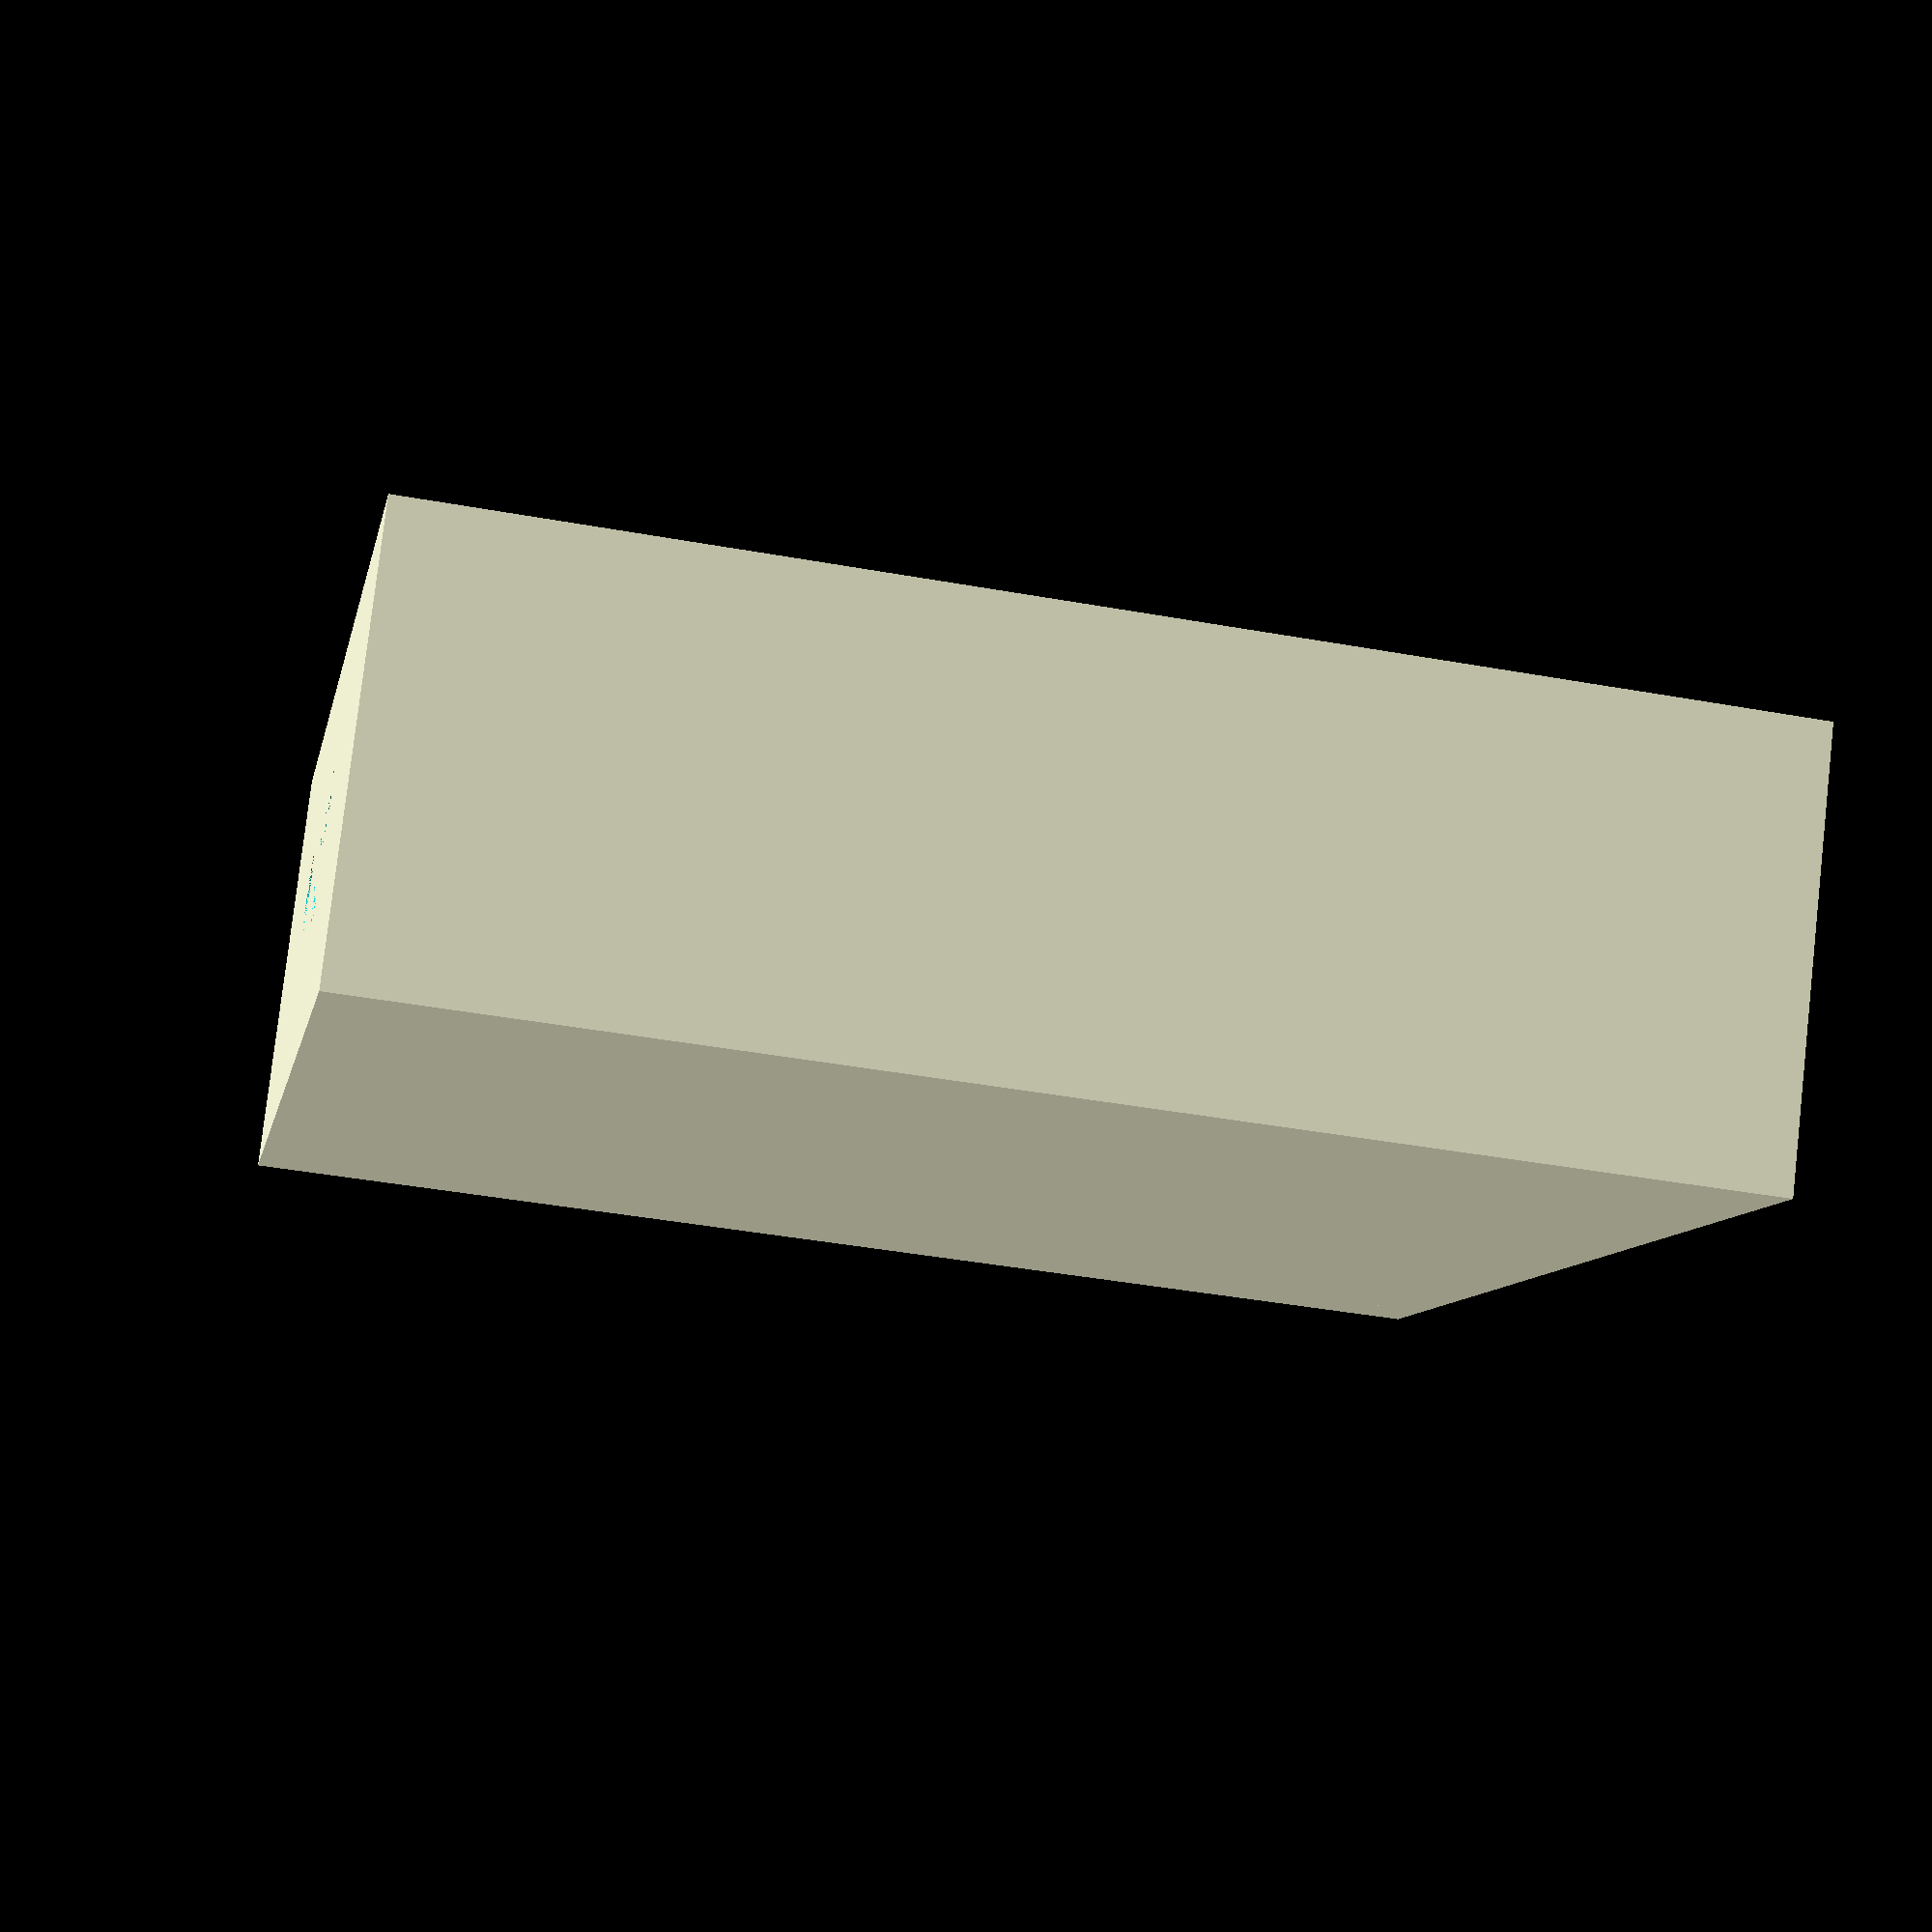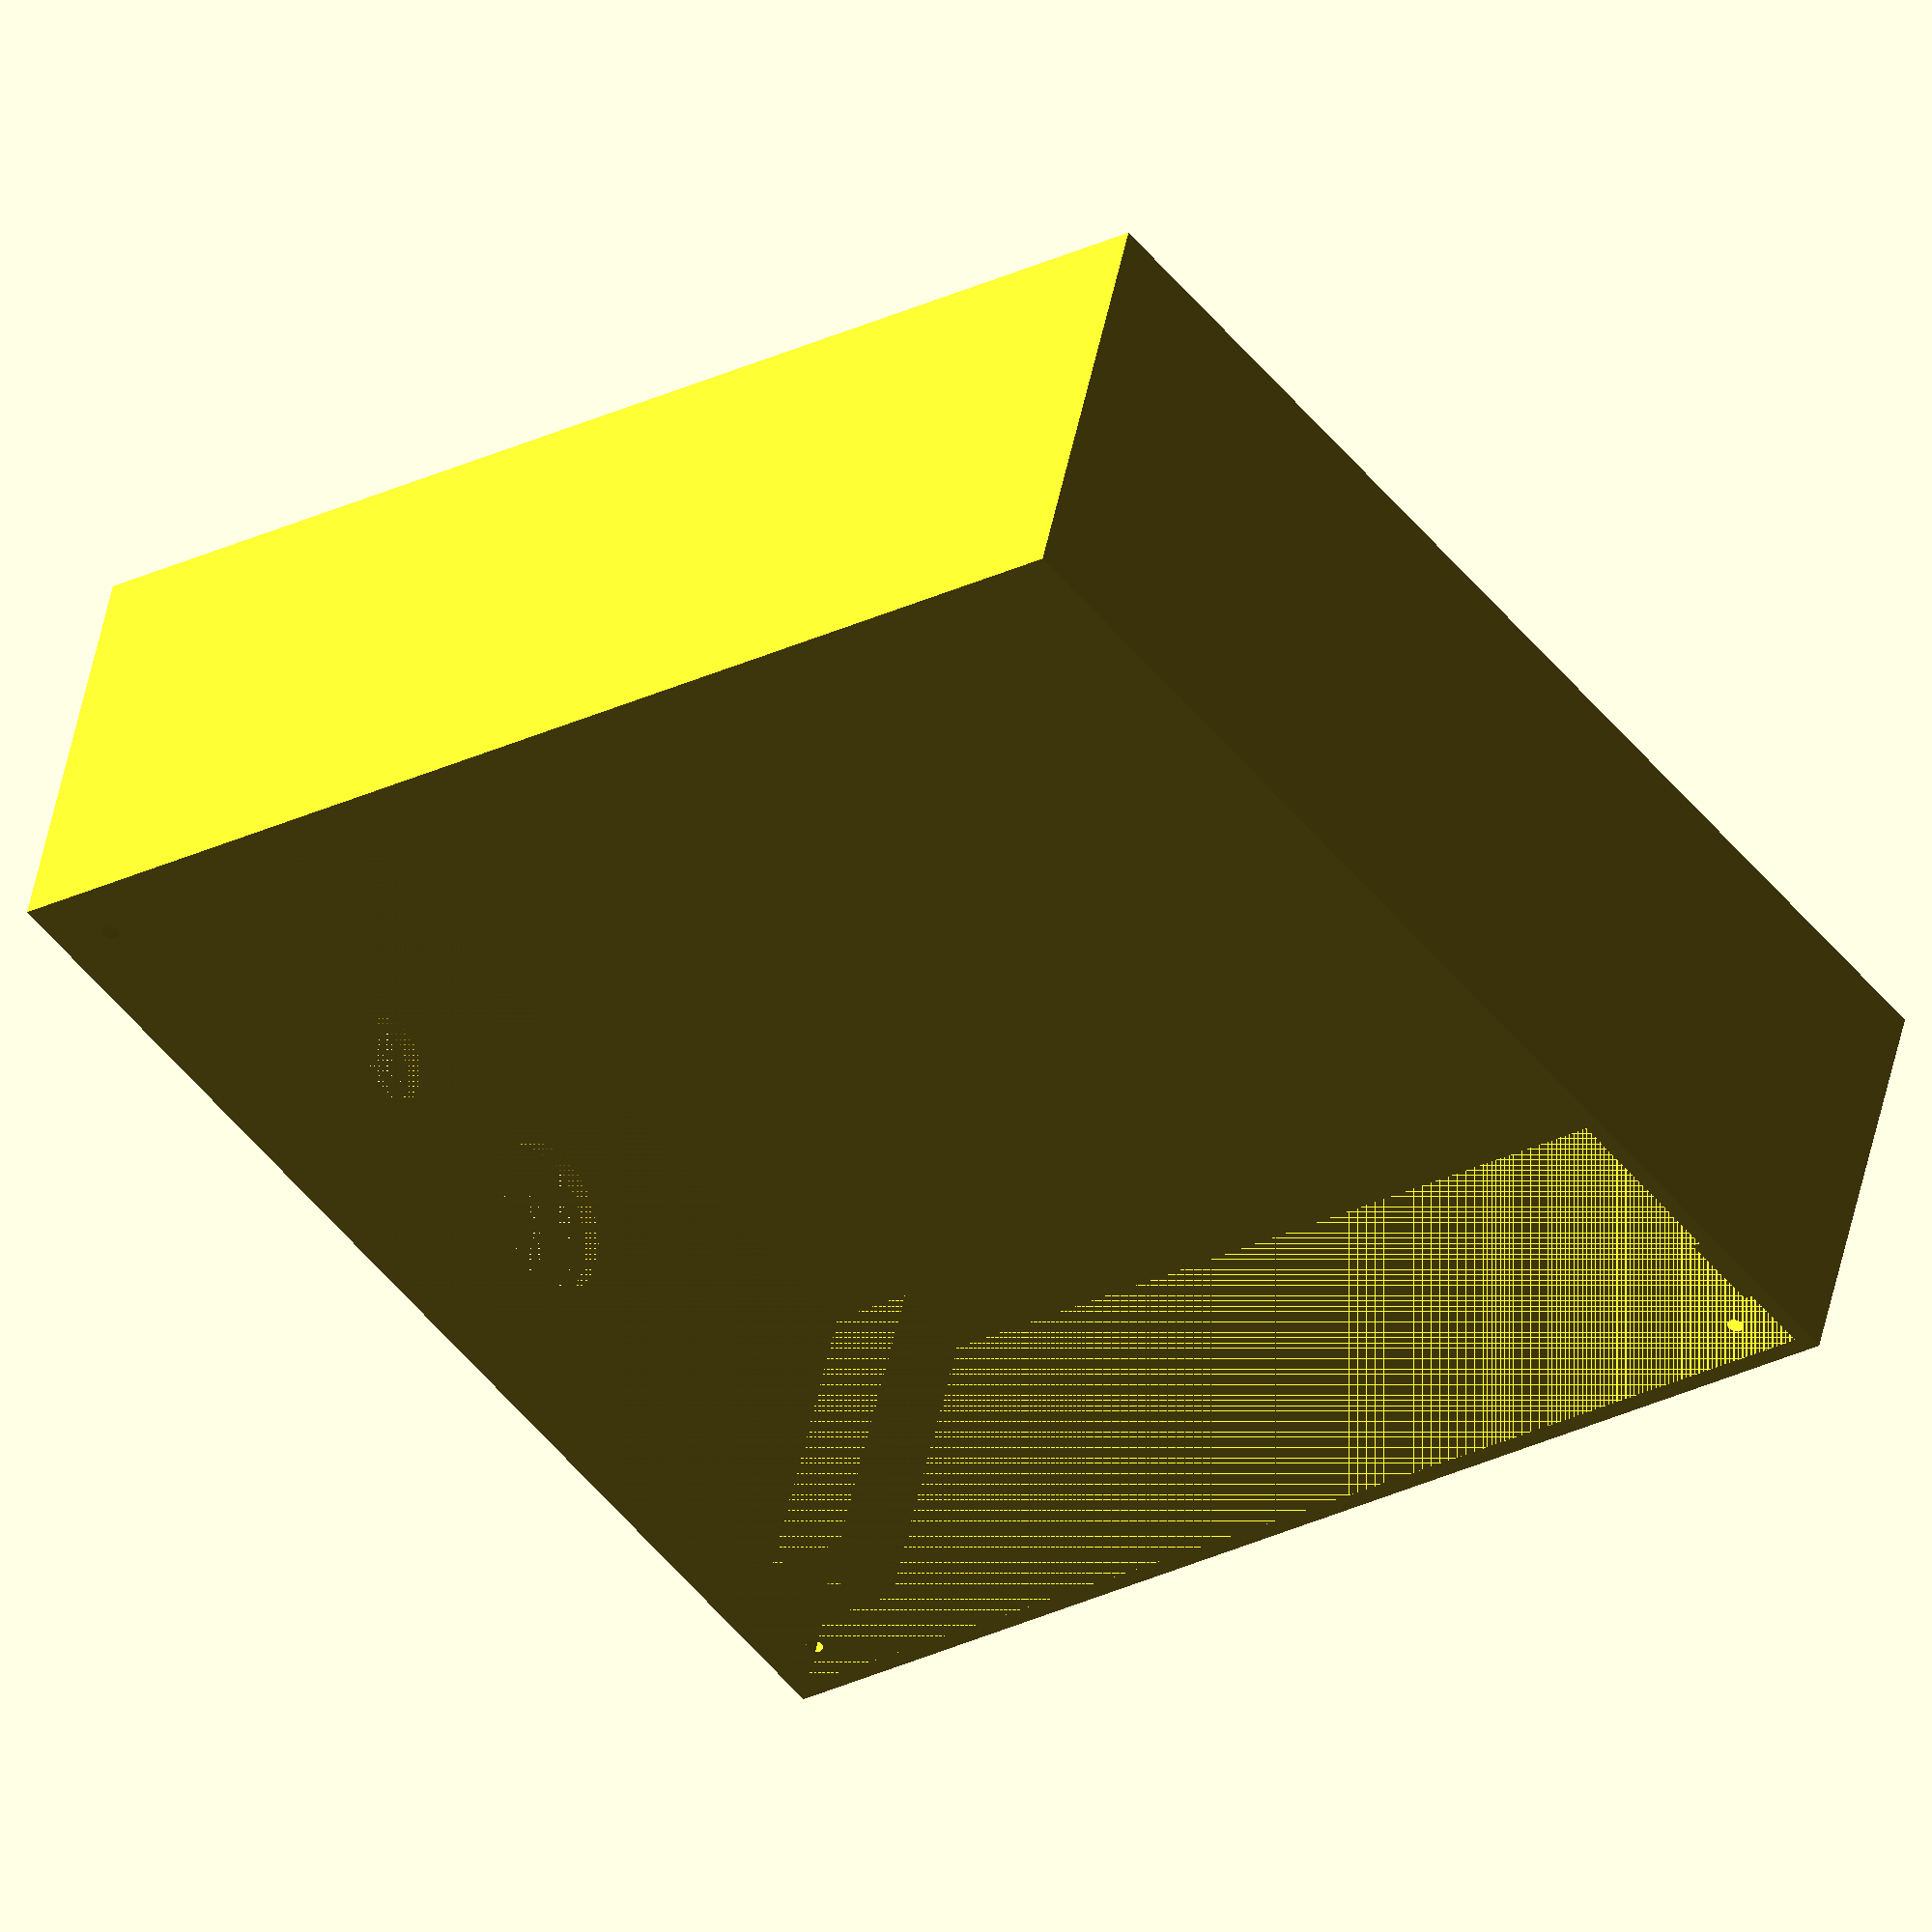
<openscad>
$fn=50;
//boden
difference() {
    union() {
        difference(){
            cube([150,150,50]);
            translate([2,2,2]) cube([146,146,48]);
            translate([60,5,25]) rotate(90, v=[1,0,0]) cylinder(5,10/2,10/2);
            translate([90,5,25]) rotate(90, v=[1,0,0]) cylinder(5,18/2,18/2);
        }
        translate([2,2,0]) cube([10,10,40]);
        translate([138,138,0]) cube([10,10,40]);
        translate([2,138,0]) cube([10,10,40]);
        translate([138,2,0]) cube([10,10,40]);
    }
    translate([7,7,2]) cylinder(50,2/2,2/2);
    translate([7,143,2]) cylinder(50,2/2,2/2);
    translate([143,143,2]) cylinder(50,2/2,2/2);
    translate([143,7,2]) cylinder(50,2/2,2/2);
}
</openscad>
<views>
elev=100.1 azim=79.5 roll=353.5 proj=p view=solid
elev=130.1 azim=232.6 roll=168.6 proj=o view=solid
</views>
